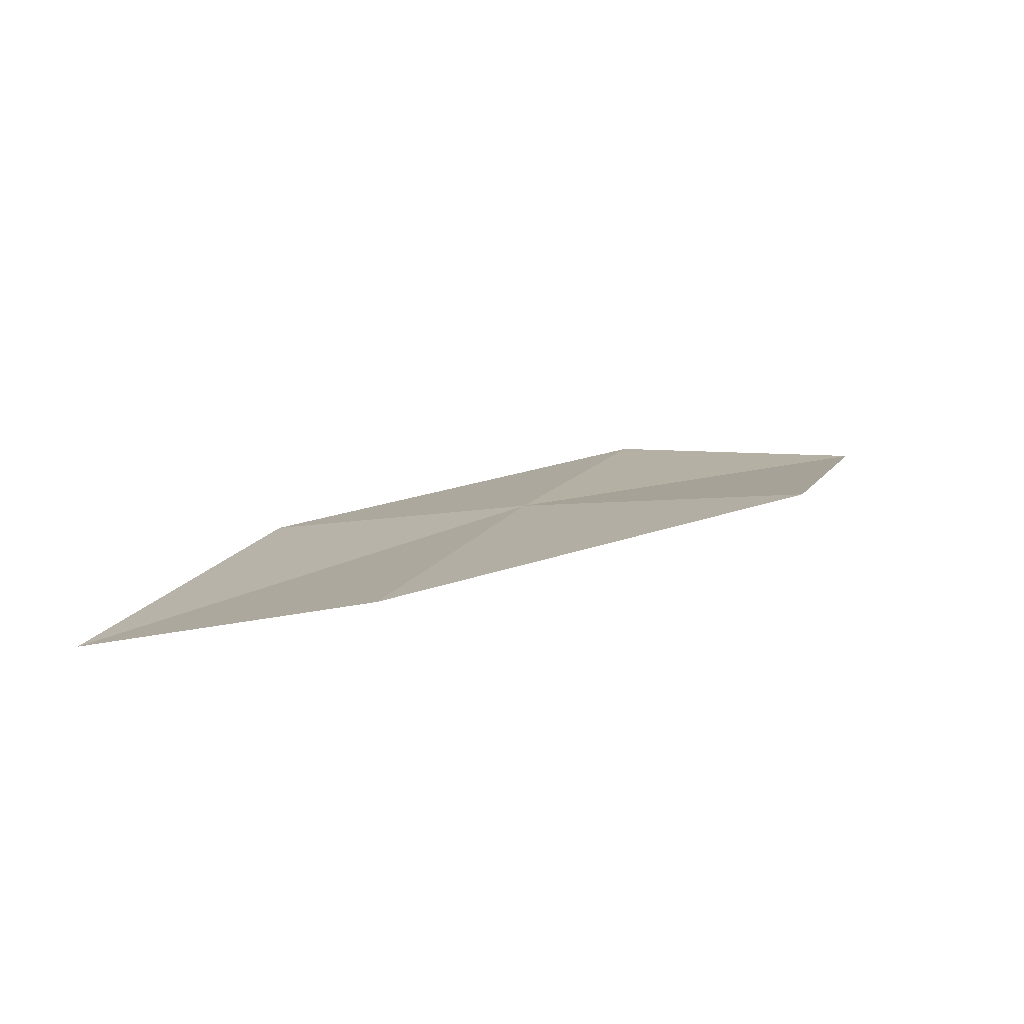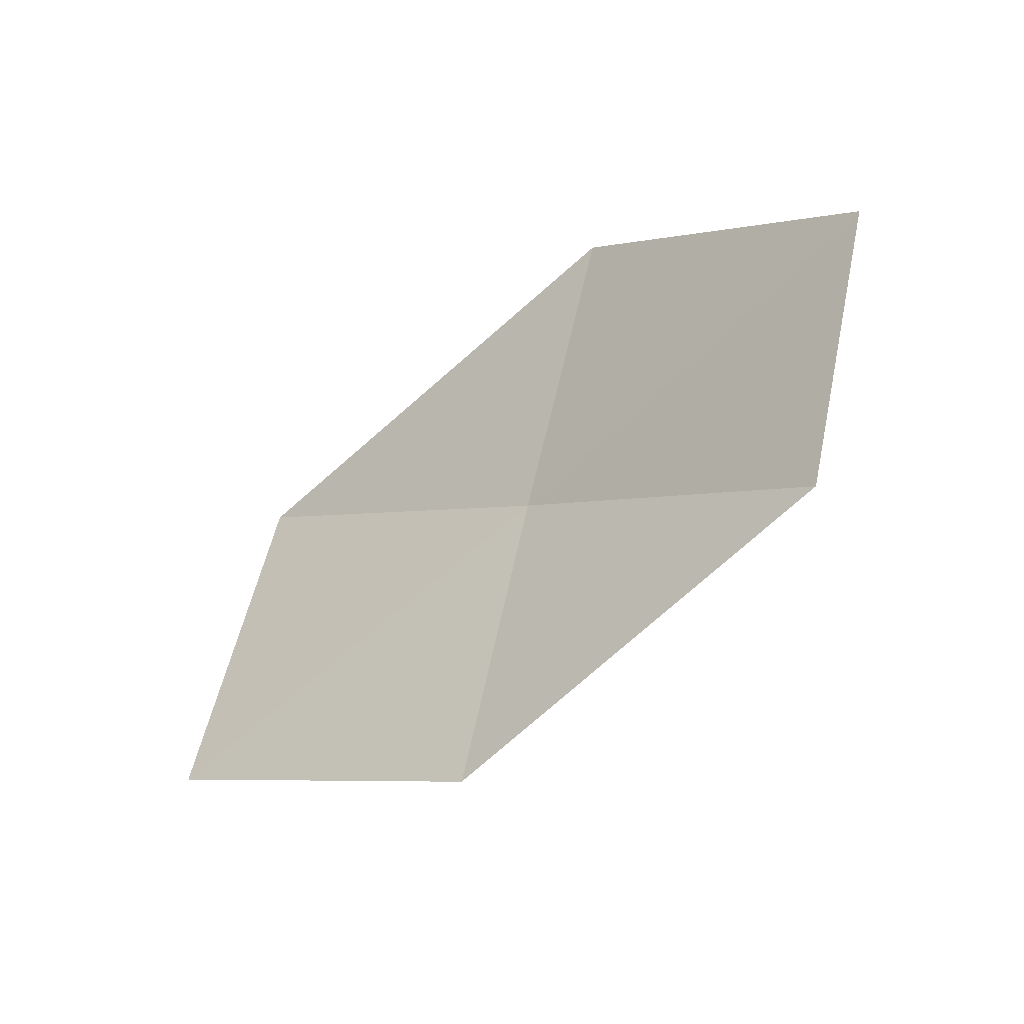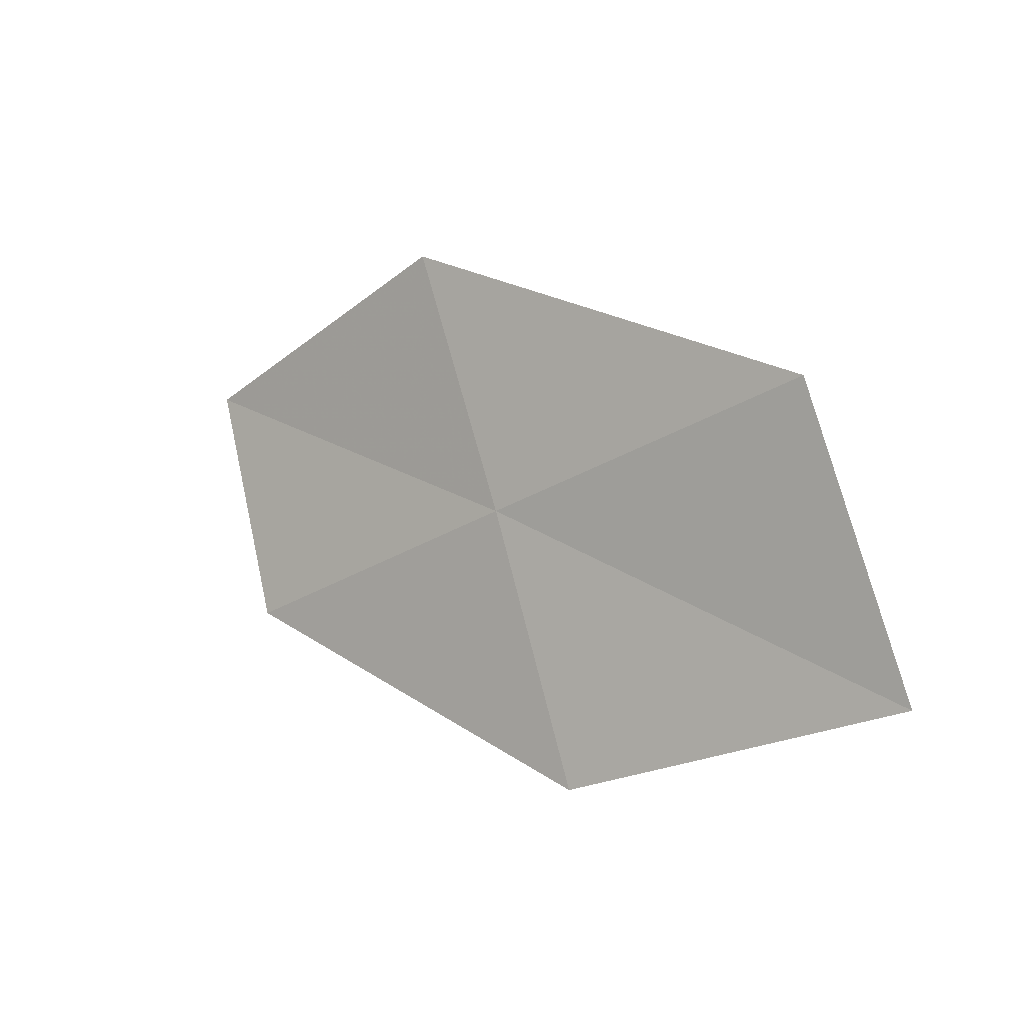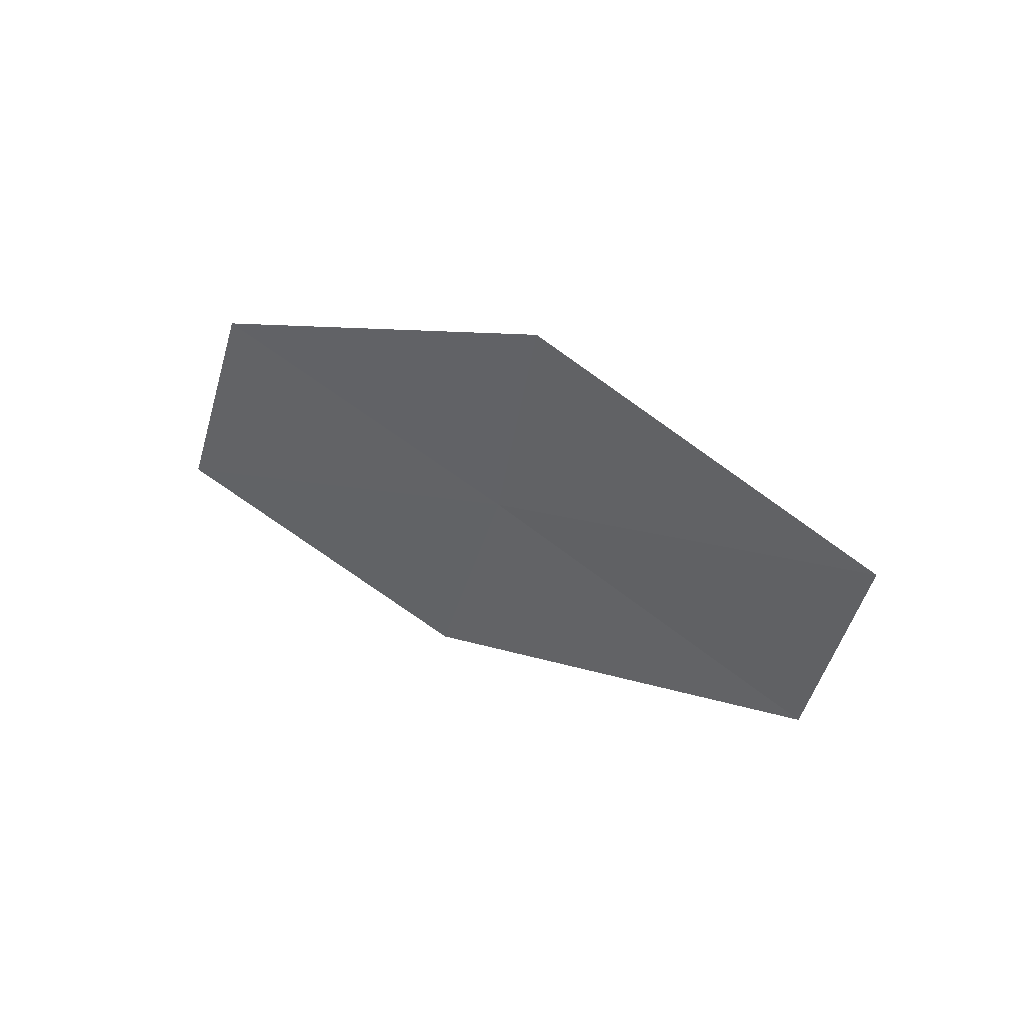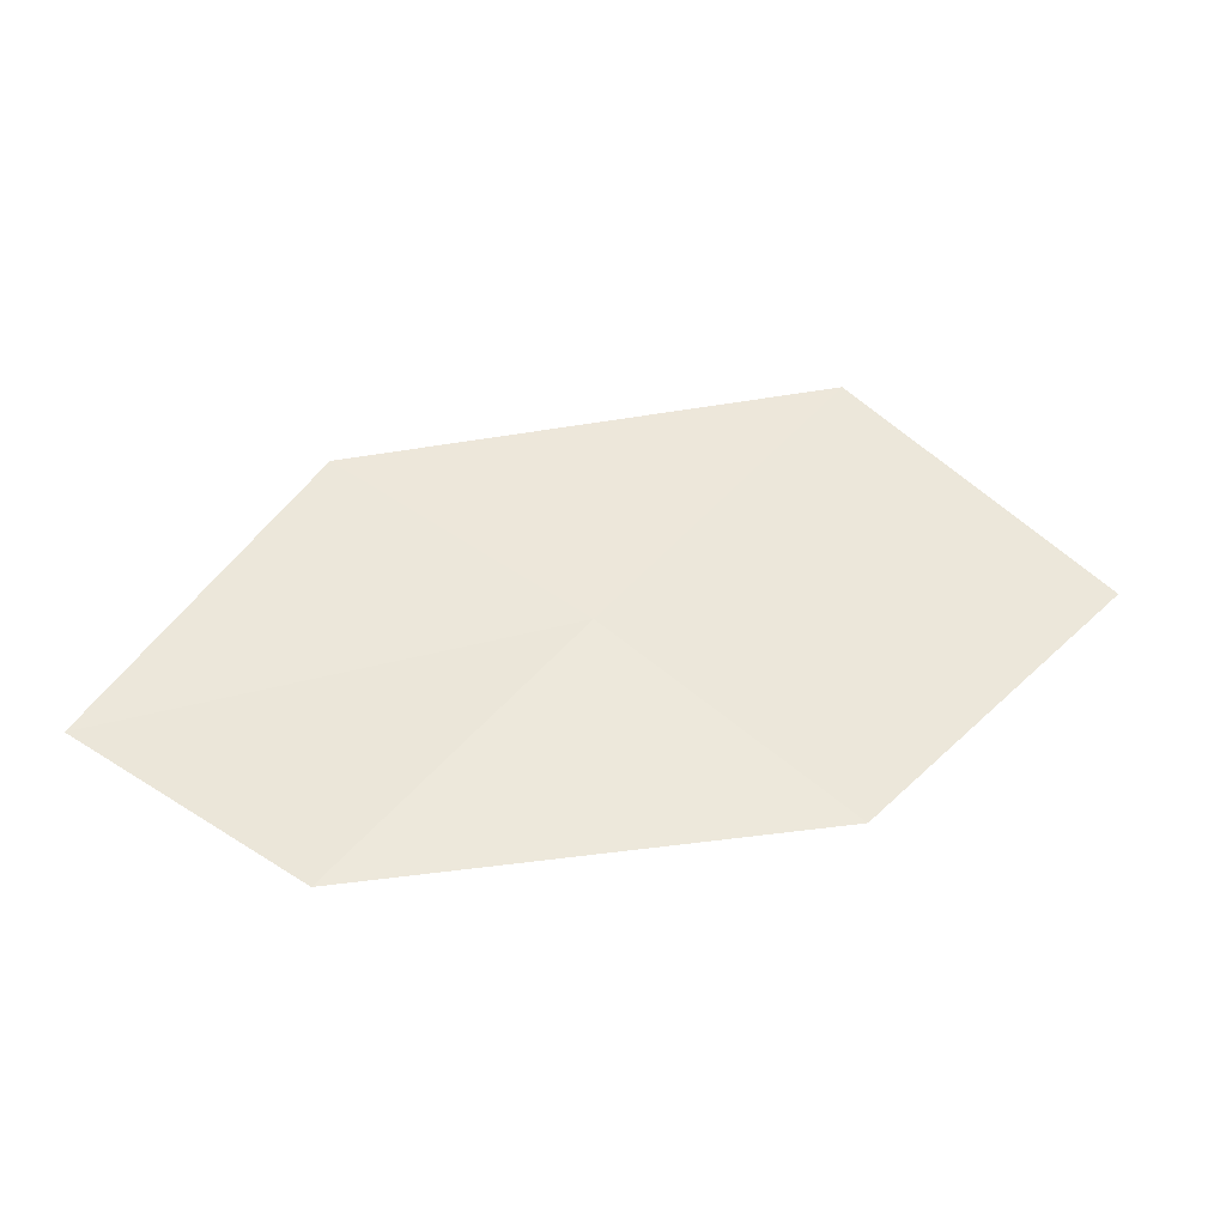
<metadata>
{"format":"obj","ext":"obj","renderer":"f3d","projection":"perspective","resolution":1024,"background":"white","views":[{"elev":-25.9,"azim":166.9,"up":"+Z"},{"elev":-73.5,"azim":-113.2,"up":"+Y"},{"elev":42.7,"azim":64.5,"up":"+Y"},{"elev":-26.0,"azim":46.2,"up":"+Z"},{"elev":-5.9,"azim":12.1,"up":"+Y"}]}
</metadata>
<code>
v 8.294 10.36 12.11
v 9.362 9.57 12.25
v 10.28 10.52 11.15
v 9.149 11.44 11.08
v 7.481 9.339 13.04
v 7.165 11.05 11.97
v 6.434 9.908 12.83
f 1 3 2
f 1 4 3
f 1 2 5
f 1 6 4
f 1 5 7
f 1 7 6

</code>
